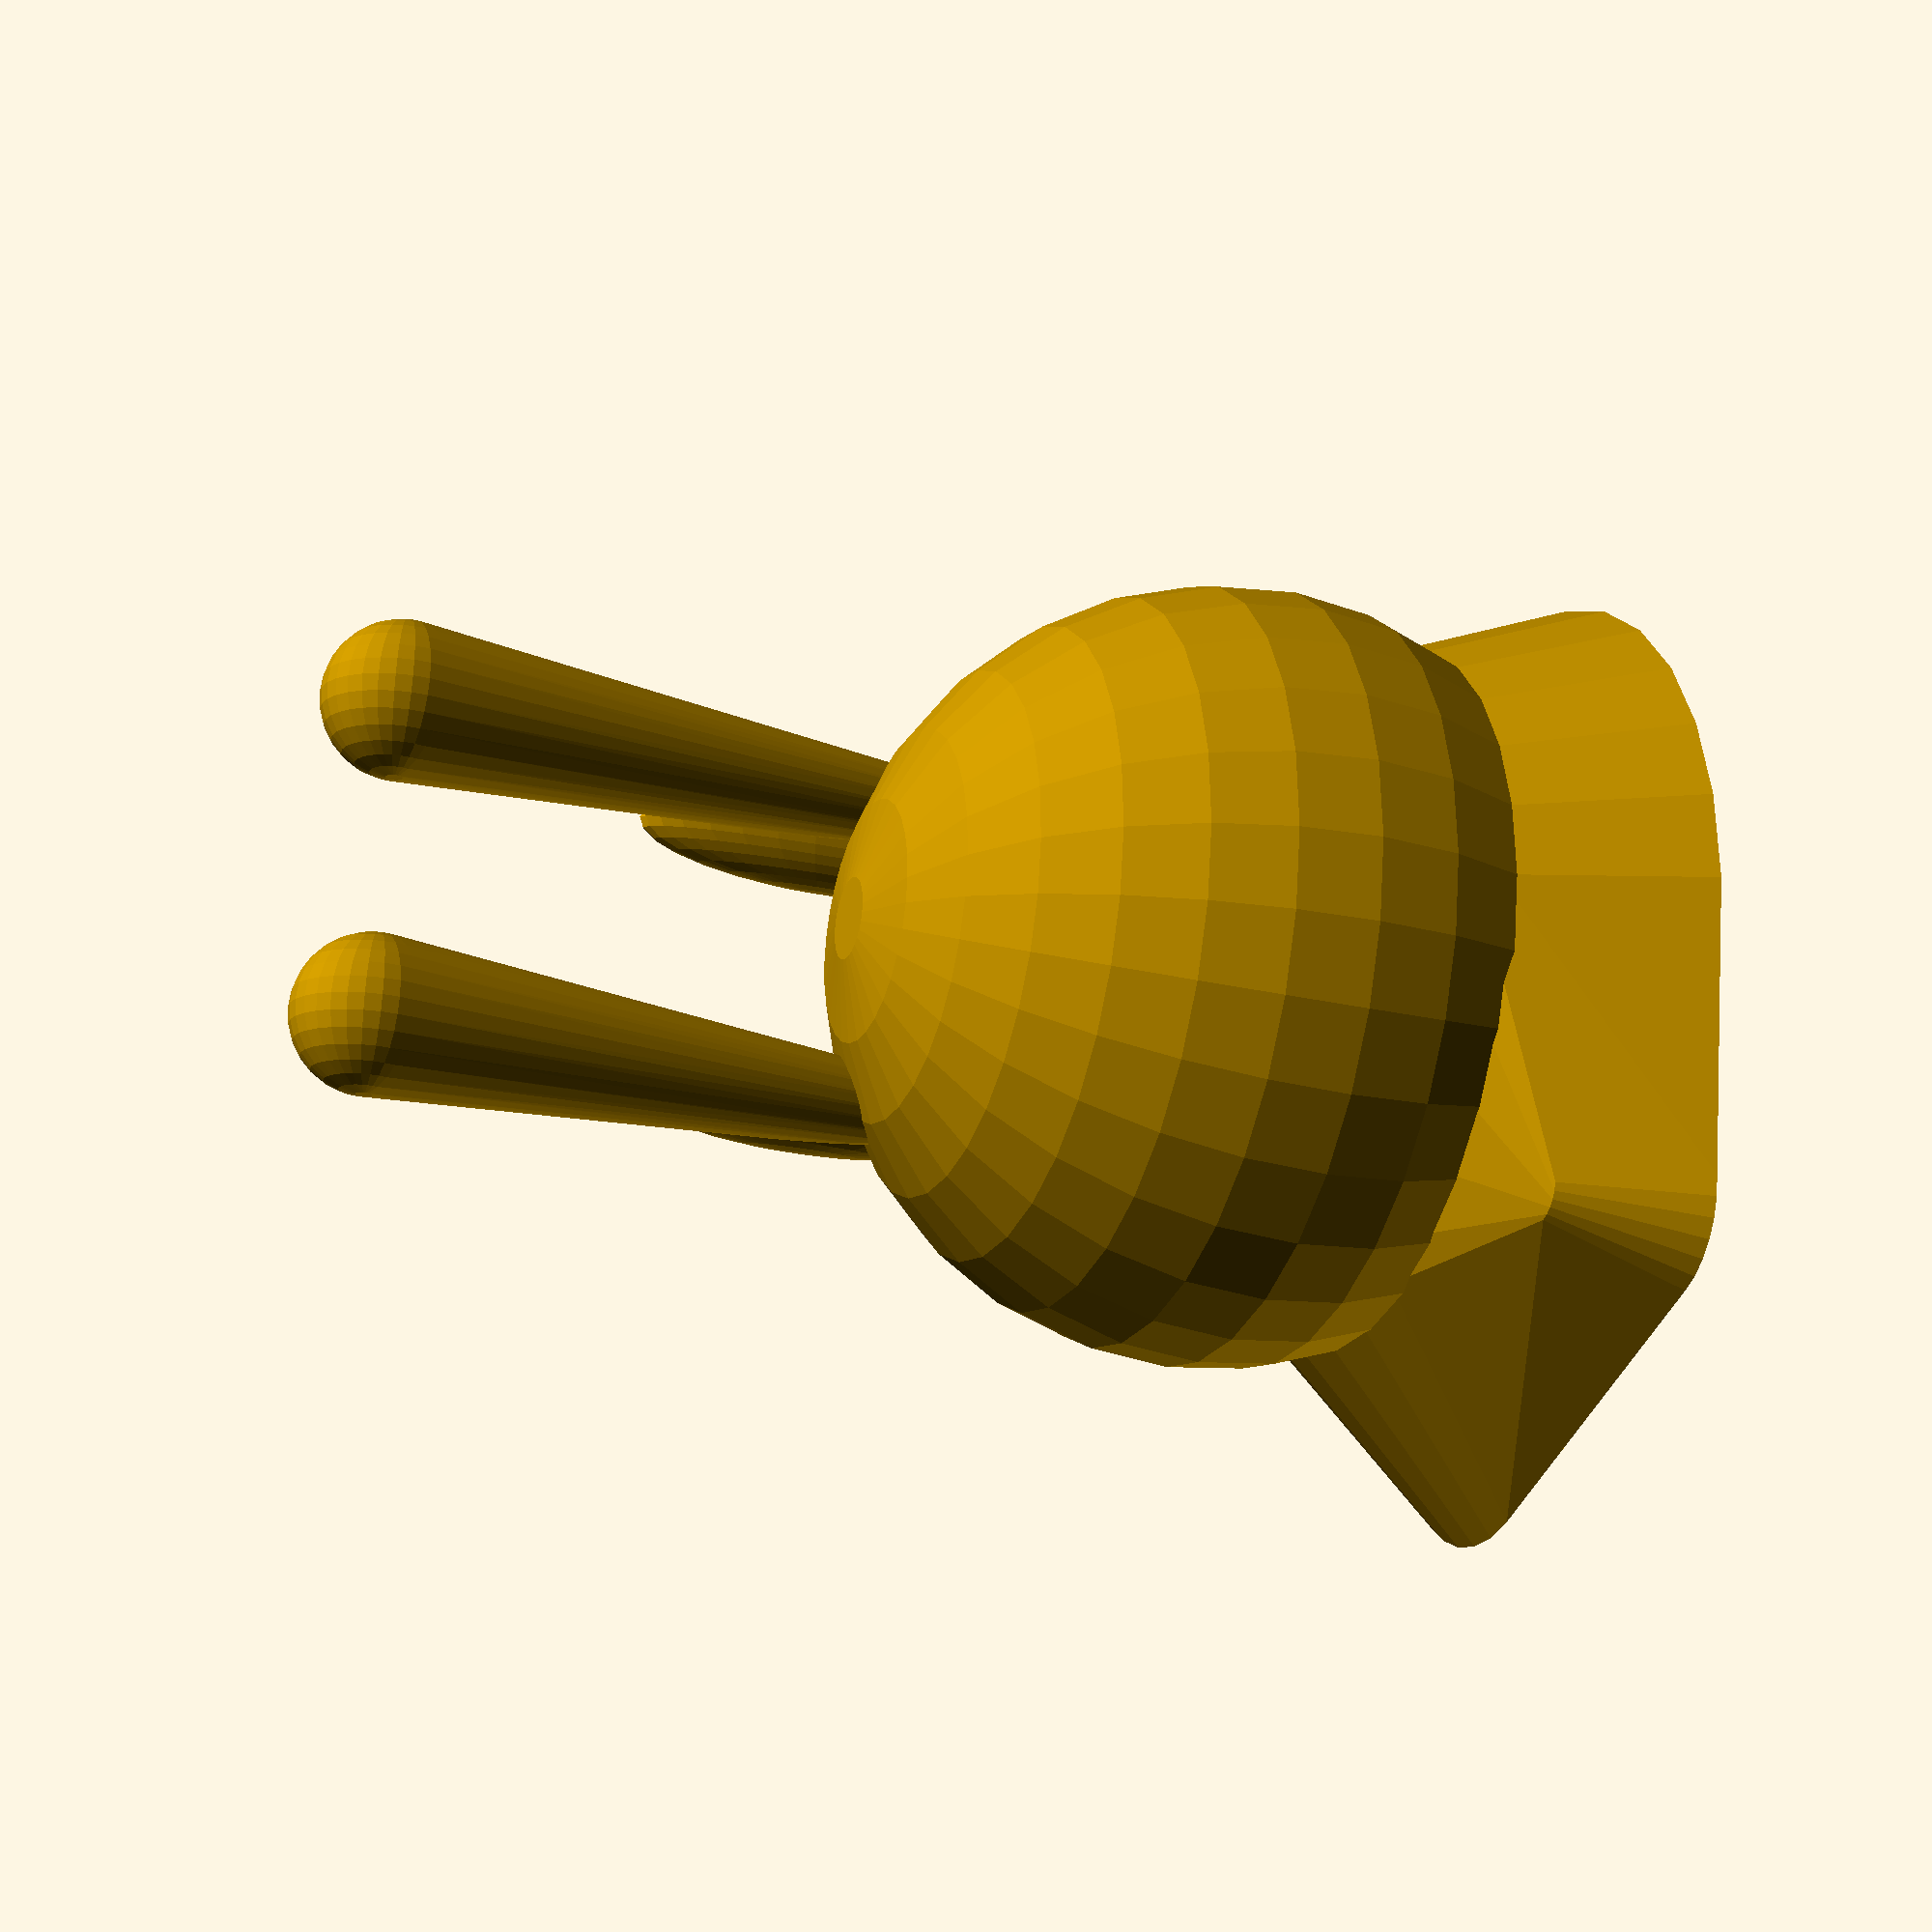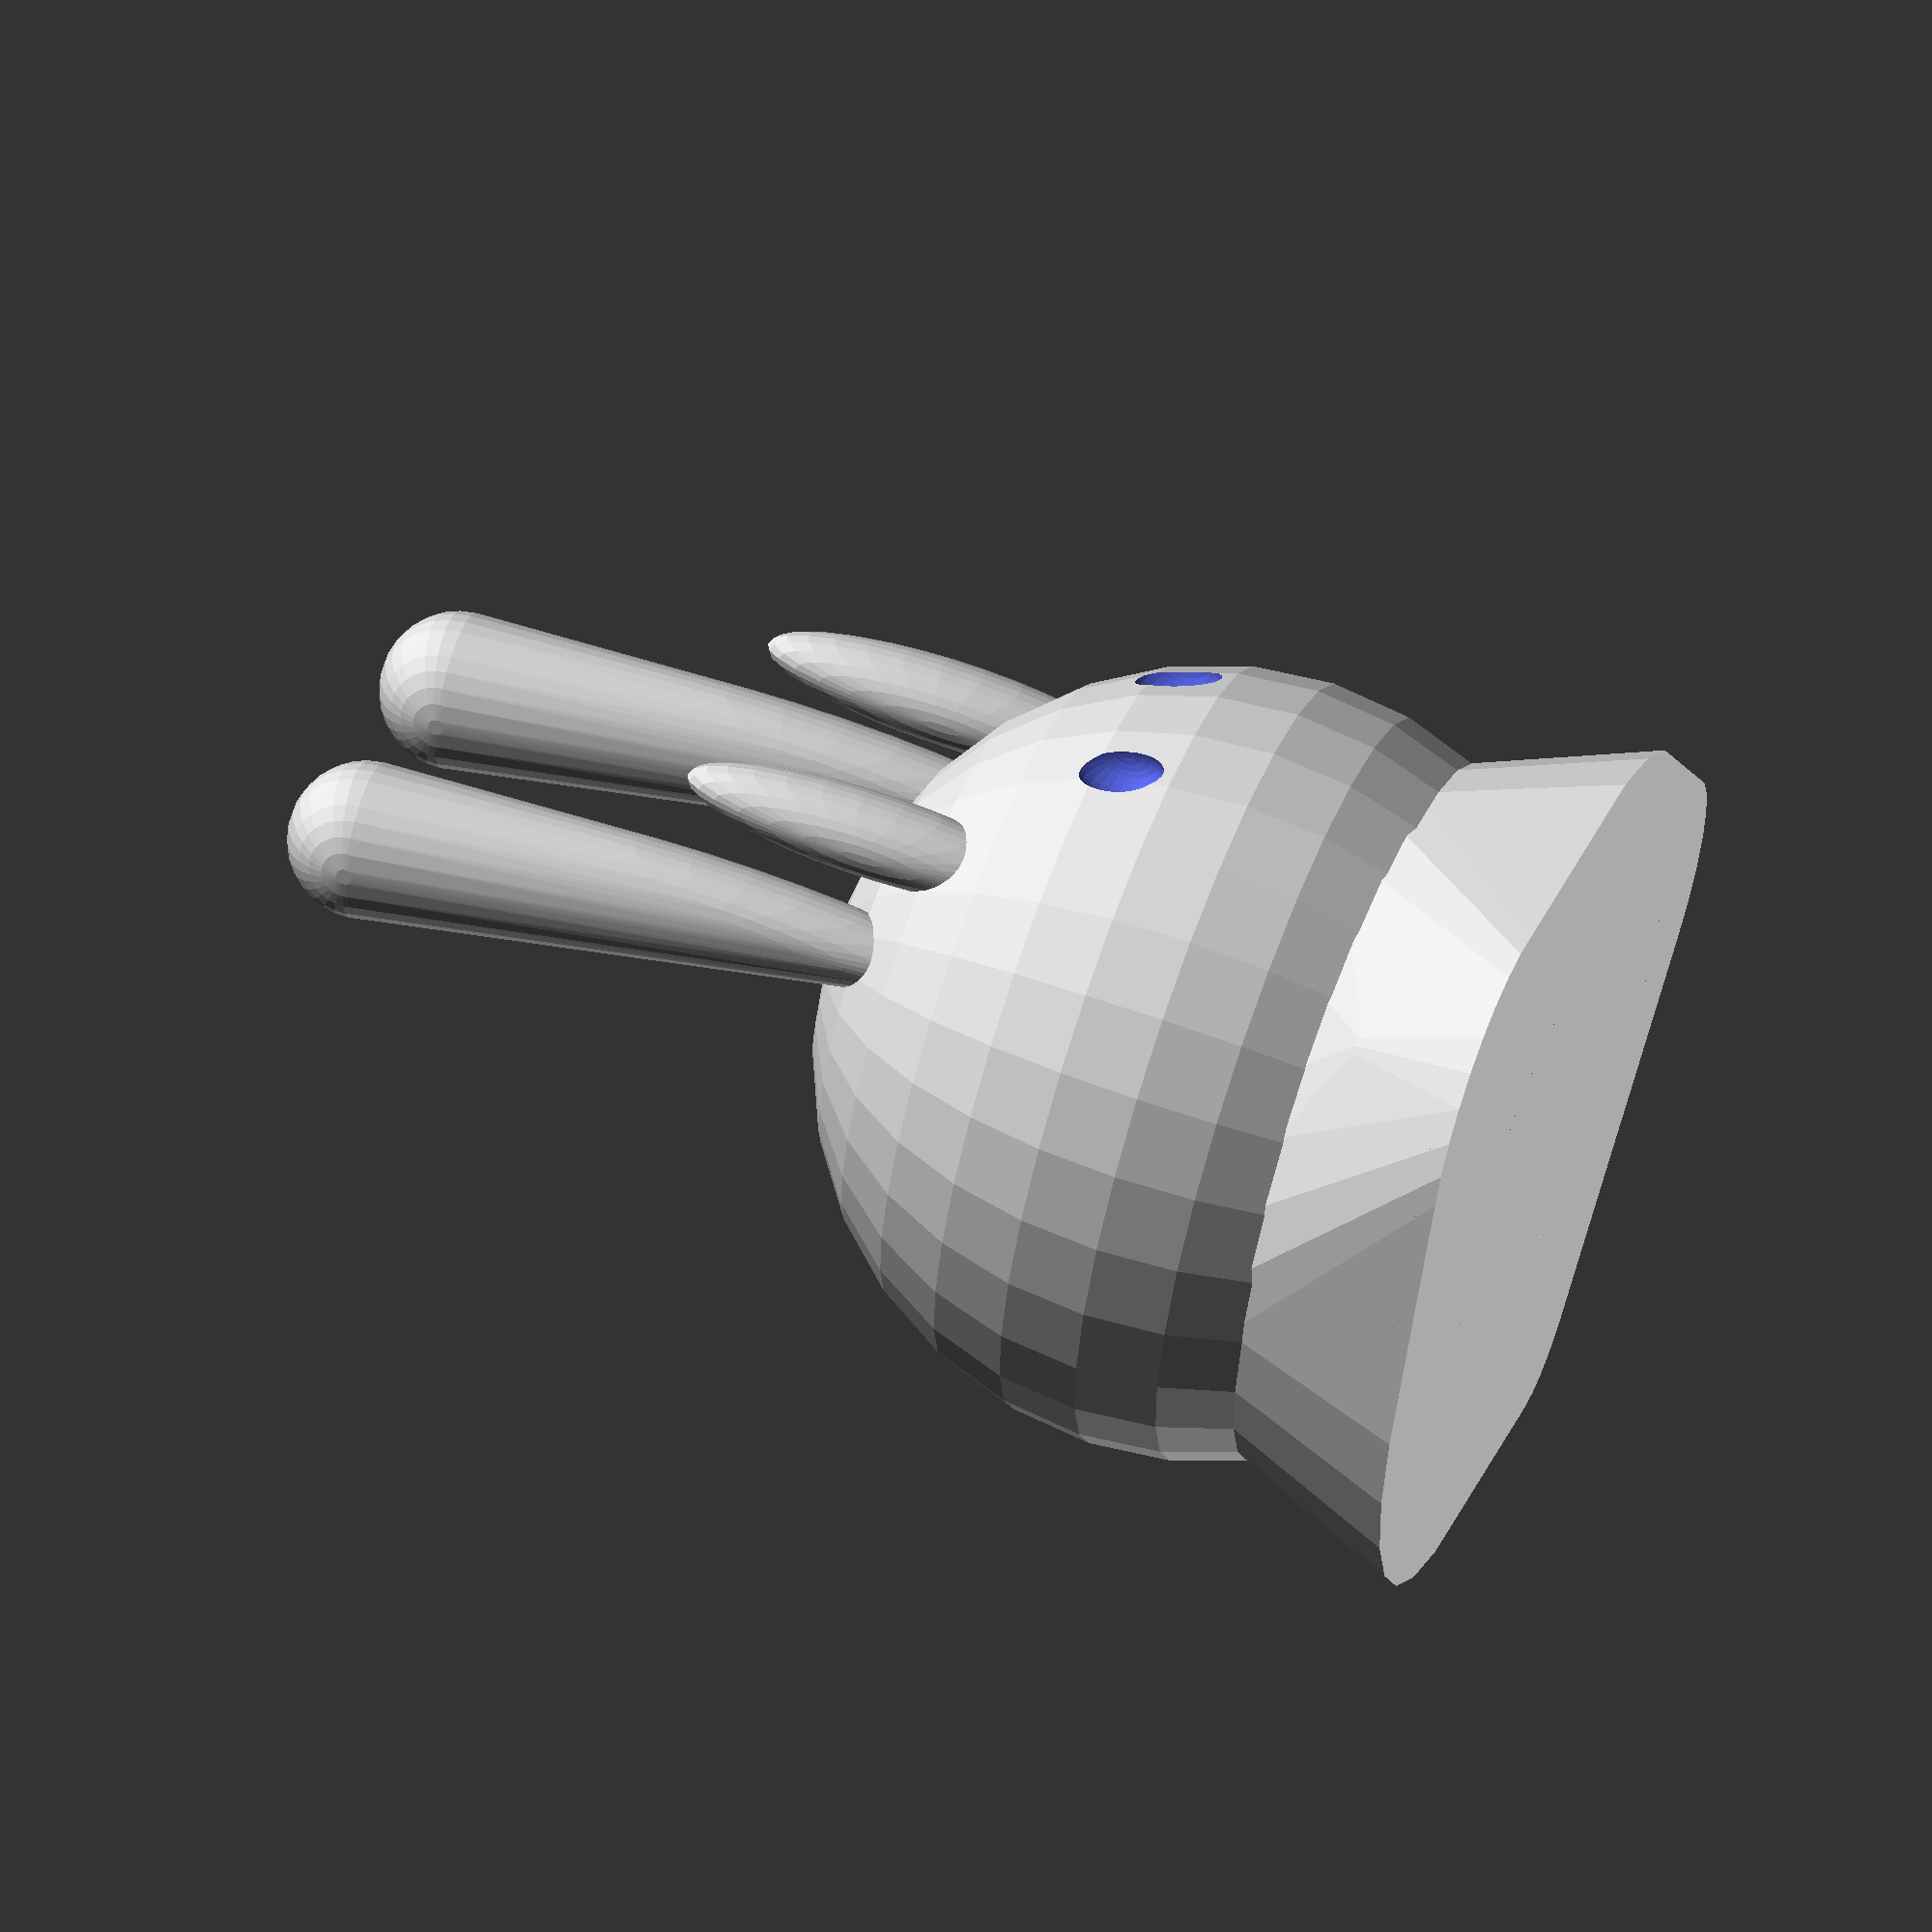
<openscad>
$fn=30;
//sphere(r=20, center=true);

hull(){
rotate(a=90, v=[0,1,0]){

//ear (G-right back)
translate([-25,5,8])
resize(newsize=[30,4,5])sphere(r=10);

translate([-43,2,8]) sphere(r=4);
}
}

hull(){
rotate(a=90, v=[0,1,0]){

//ear (G-left back)
translate([-25,5,-8])
resize(newsize=[30,4,5])sphere(r=10);

translate([-43,2,-8]) sphere(r=4);
}
}

rotate(a=90, v=[0,1,0]){

//ear (G-right front)
translate([-18,11,7])
resize(newsize=[20,4,5])sphere(r=10);

}

rotate(a=90, v=[0,1,0]){

//ear (G-left front)
translate([-18,11,-7])
resize(newsize=[20,4,5])sphere(r=10);

}


//foot
hull(){
translate([0,0,-17])
cylinder(h=10, r1=22, r2=18);

//wiggles

translate([15,13,-17])
cylinder(h=7, r1=9, r2=2);

translate([-13,-17,-17])
cylinder(h=7, r1=5, r2=2);

translate([-18,3,-17])
cylinder(h=7, r1=9, r2=2);
}



difference(){
//cutoff bottom
sphere(r=20, center=true);
translate([-20,-30,-36])
cube(size=[50,50,20]);

//eye G-left
translate([-5,18,7])
rotate(a=90, v=[0,1,0])
resize(newsize=[5,3,3])sphere(r=10);

//eye G-right
translate([5,18,7])
rotate(a=90, v=[0,1,0])
resize(newsize=[5,3,3])sphere(r=10);
}






</openscad>
<views>
elev=204.9 azim=99.6 roll=110.7 proj=p view=solid
elev=116.1 azim=147.0 roll=69.9 proj=o view=solid
</views>
